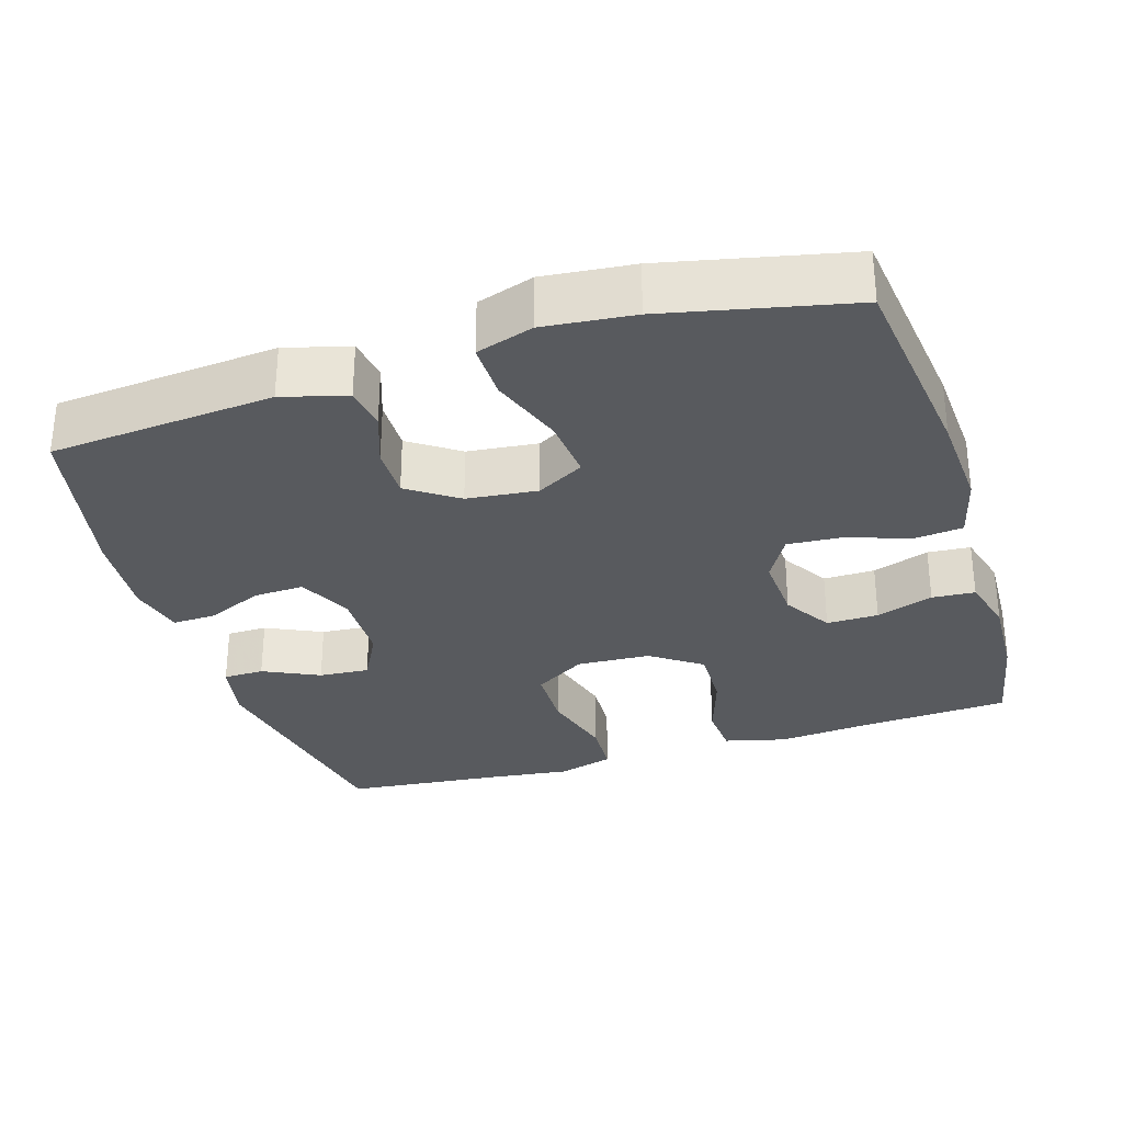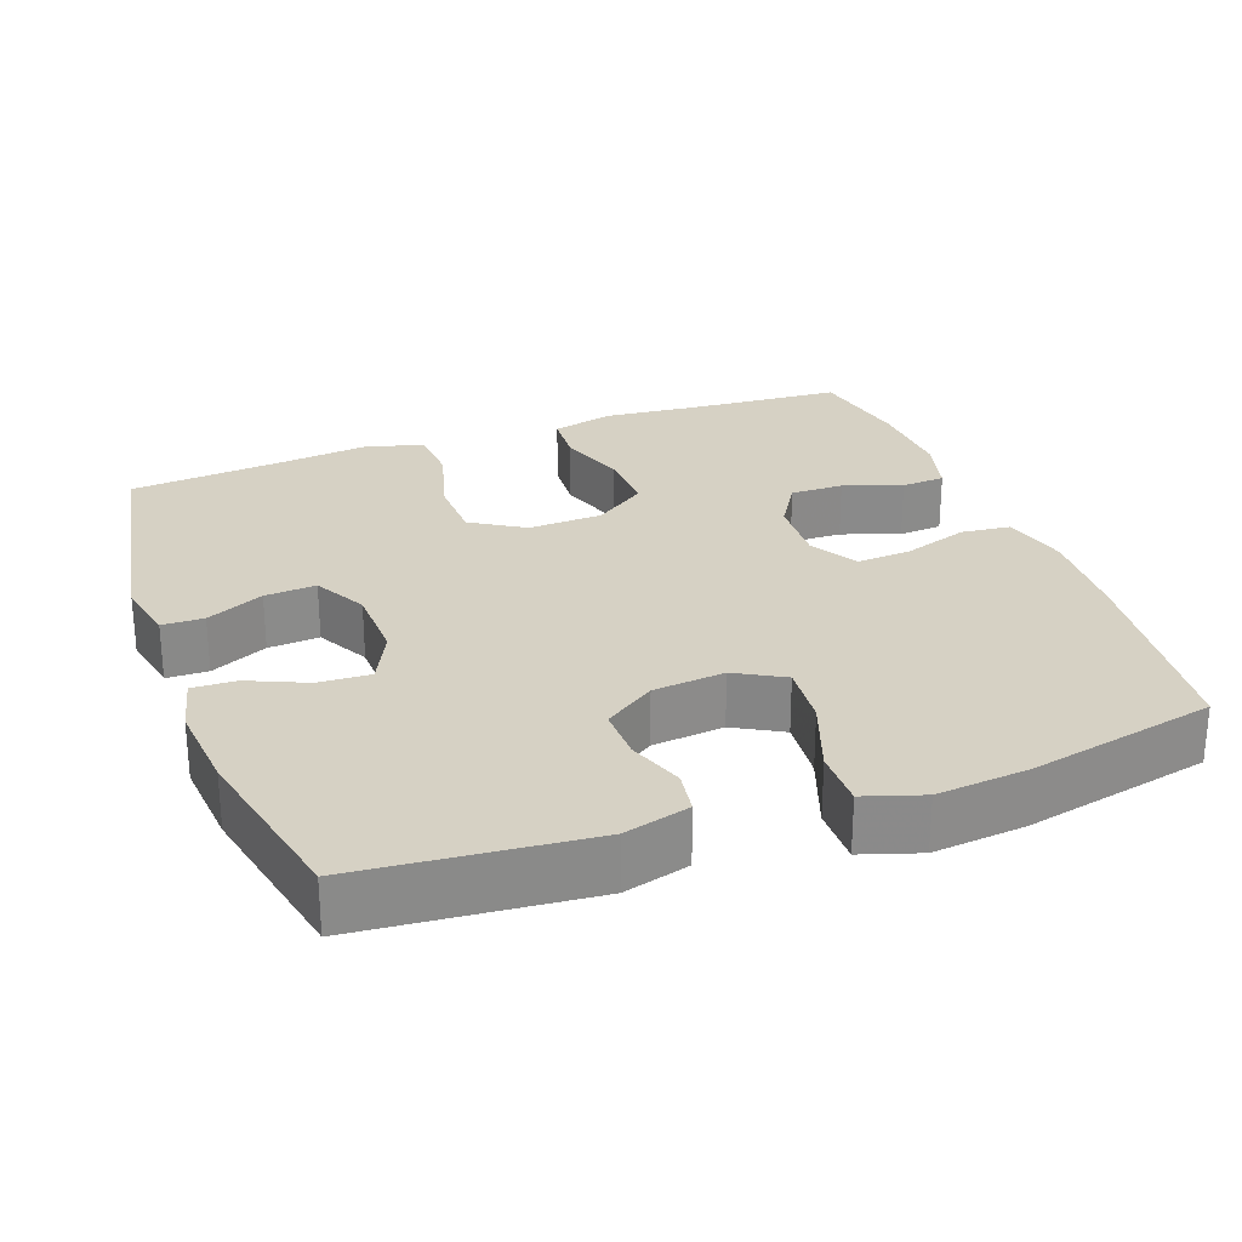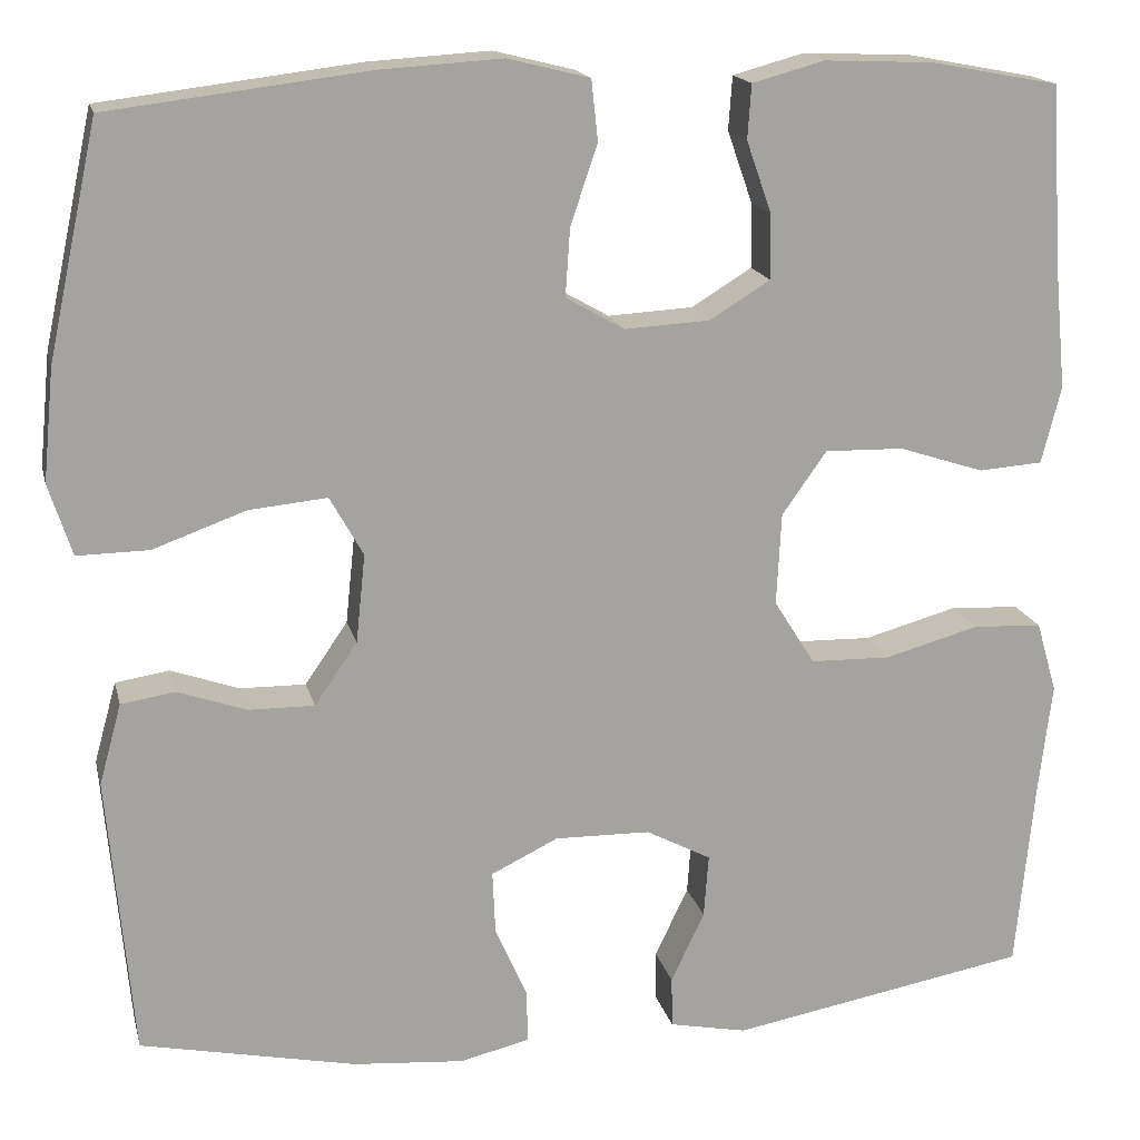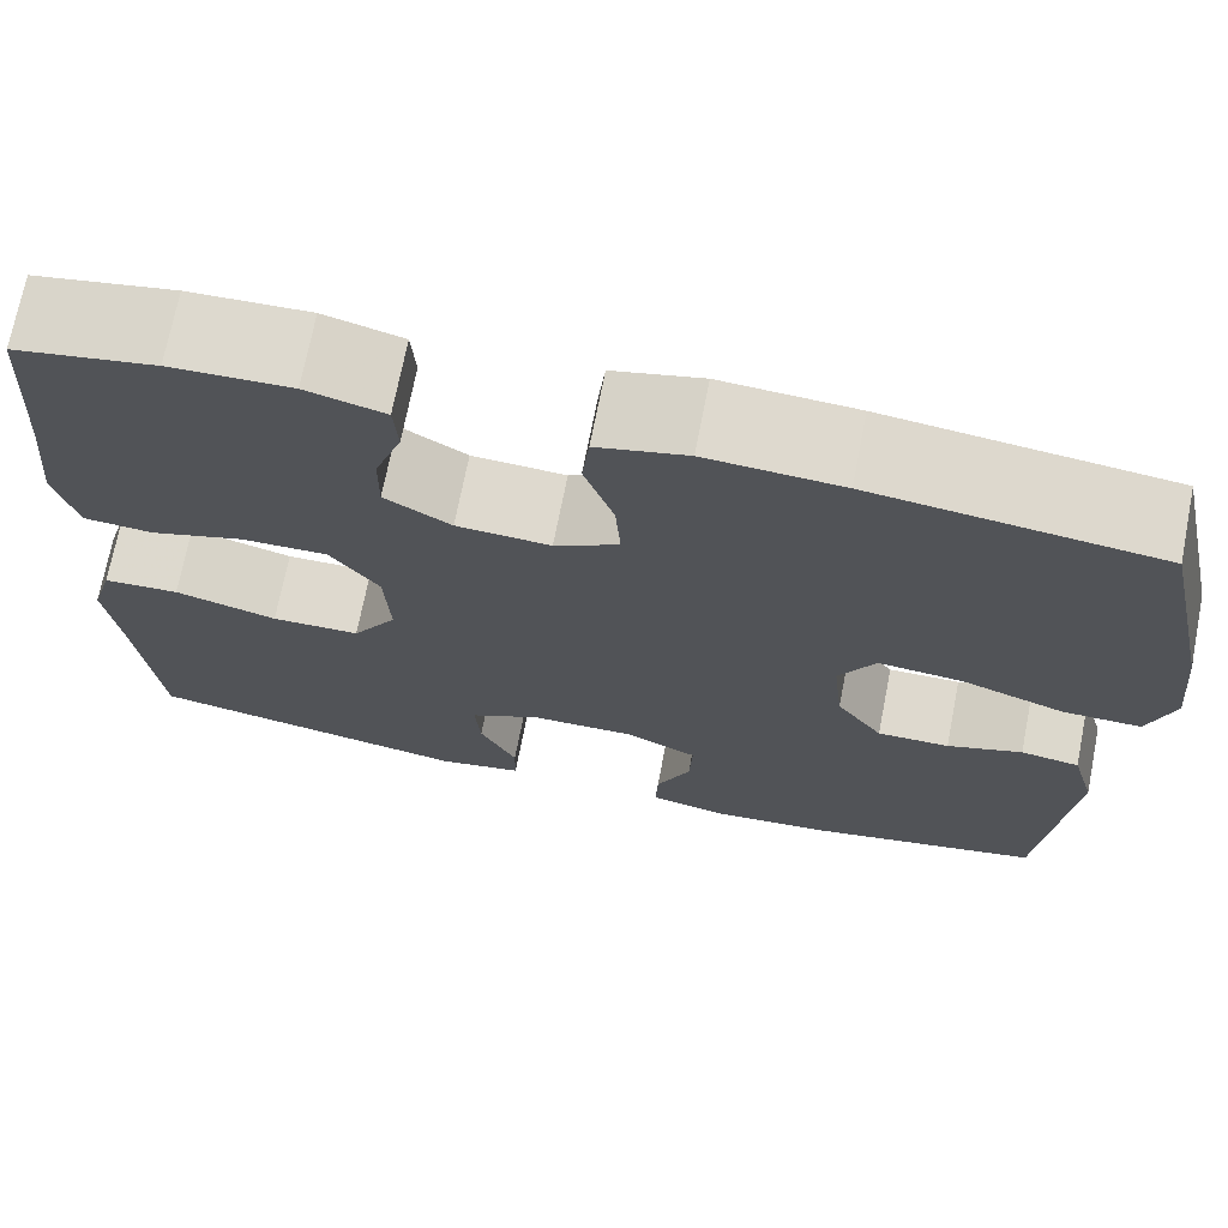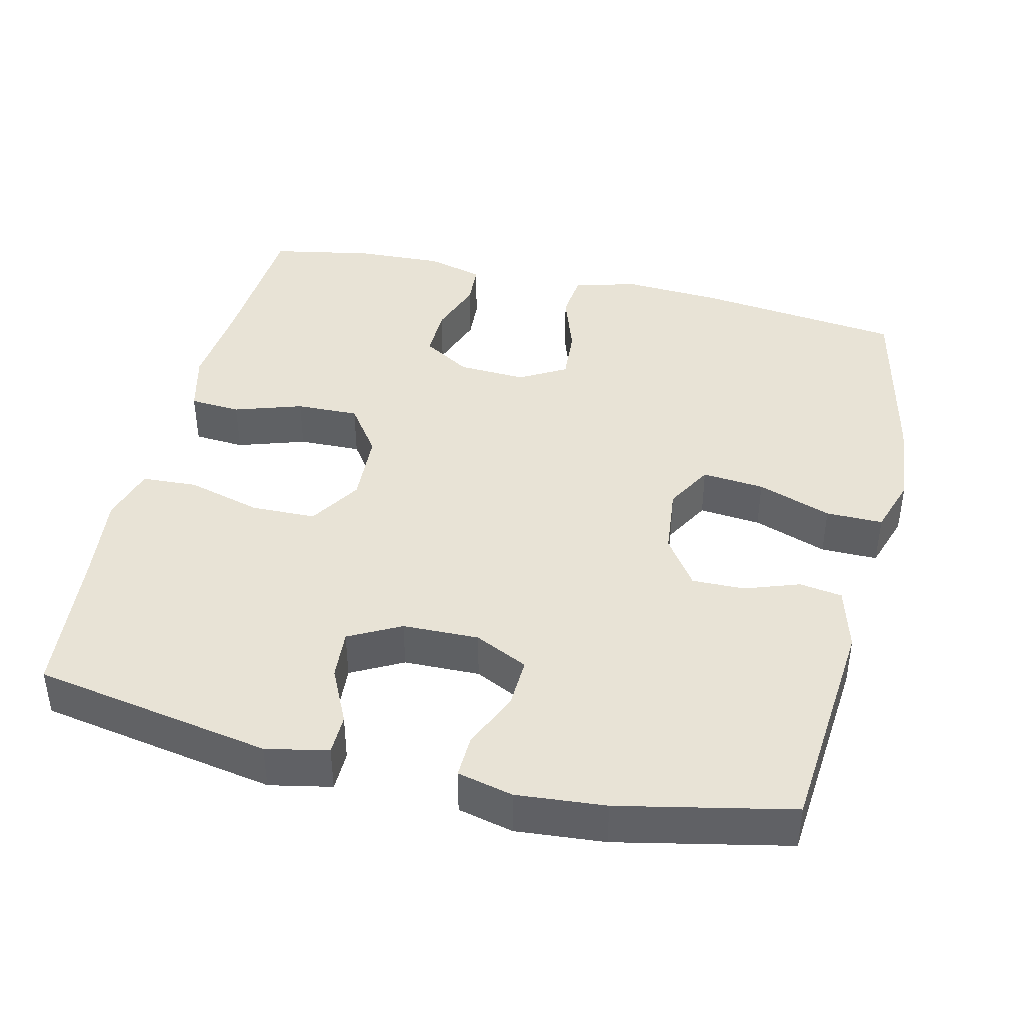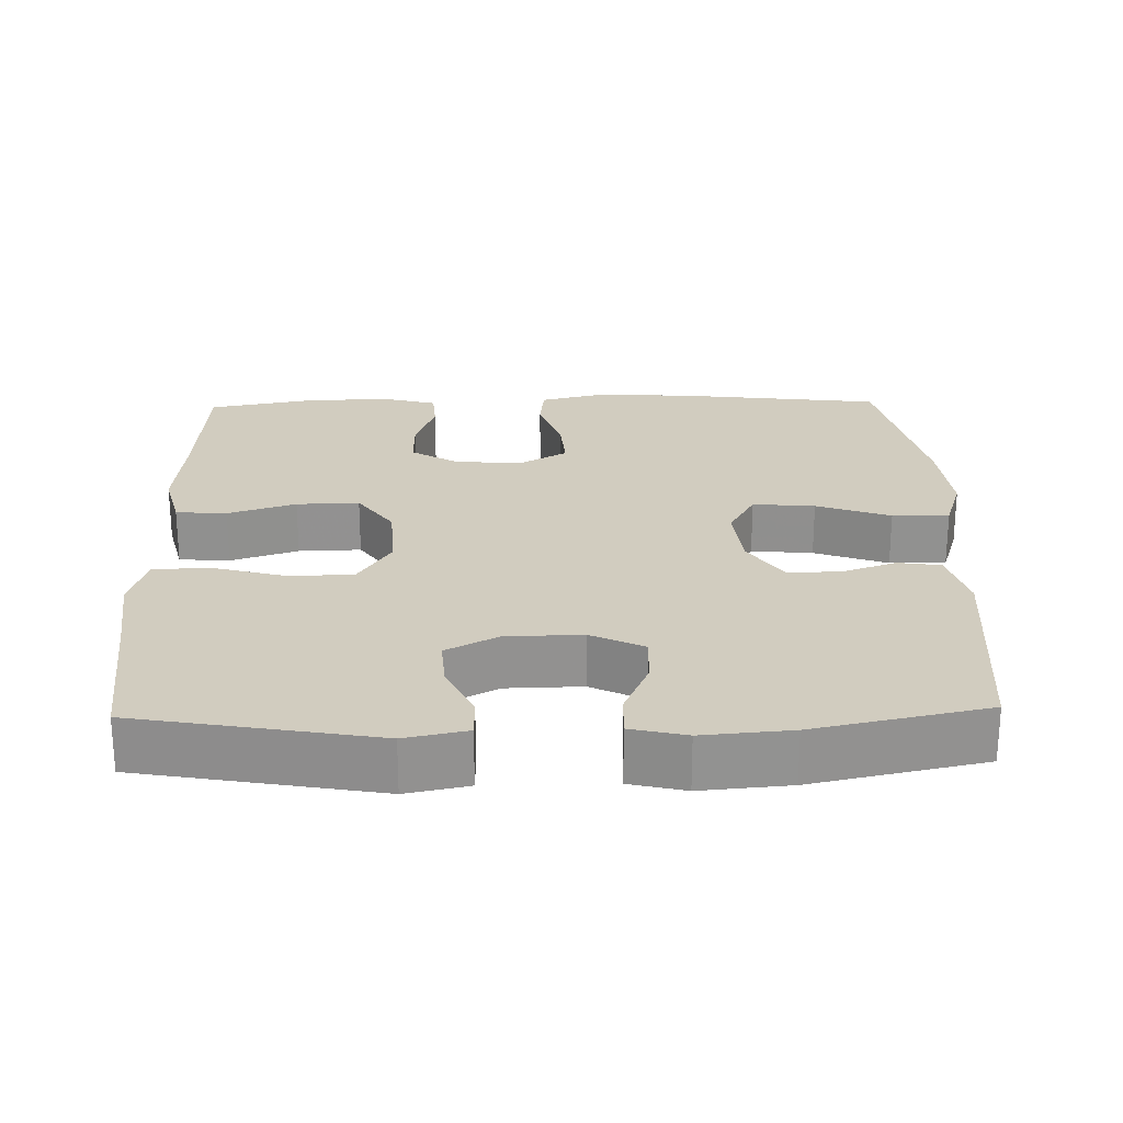
<metadata>
{"format":"obj","ext":"obj","renderer":"f3d","projection":"perspective","resolution":1024,"background":"white","views":[{"elev":-30.6,"azim":-72.8,"up":"+Y"},{"elev":26.6,"azim":-110.2,"up":"+Y"},{"elev":16.9,"azim":-13.1,"up":"+Z"},{"elev":71.4,"azim":-168.9,"up":"+Z"},{"elev":41.7,"azim":-166.7,"up":"+Y"},{"elev":24.1,"azim":178.6,"up":"+Y"}]}
</metadata>
<code>
v -0.5 0.07 -0.5
v -0.527 0.07 -0.197
v -0.503 0.07 -0.11
v -0.445 0.07 -0.101
v -0.371 0.07 -0.127
v -0.3 0.07 -0.128
v -0.254 0.07 -0.061
v -0.244 0.07 0.034
v -0.28 0.07 0.098
v -0.364 0.07 0.09
v -0.464 0.07 0.054
v -0.541 0.07 0.053
v -0.566 0.07 0.13
v -0.554 0.07 0.251
v -0.5 0.07 0.5
v -0.222 0.07 0.534
v -0.09 0.07 0.542
v -0.002 0.07 0.52
v 0.005 0.07 0.455
v -0.024 0.07 0.369
v -0.029 0.07 0.296
v 0.034 0.07 0.26
v 0.126 0.07 0.265
v 0.191 0.07 0.305
v 0.19 0.07 0.375
v 0.163 0.07 0.452
v 0.167 0.07 0.51
v 0.244 0.07 0.531
v 0.362 0.07 0.526
v 0.5 0.07 0.5
v 0.513 0.07 0.298
v 0.525 0.07 0.172
v 0.504 0.07 0.089
v 0.435 0.07 0.084
v 0.343 0.07 0.114
v 0.258 0.07 0.116
v 0.21 0.07 0.048
v 0.205 0.07 -0.051
v 0.249 0.07 -0.121
v 0.336 0.07 -0.123
v 0.437 0.07 -0.095
v 0.512 0.07 -0.099
v 0.534 0.07 -0.175
v 0.52 0.07 -0.293
v 0.5 0.07 -0.5
v 0.178 0.07 -0.558
v 0.094 0.07 -0.541
v 0.093 0.07 -0.486
v 0.129 0.07 -0.41
v 0.134 0.07 -0.342
v 0.064 0.07 -0.305
v -0.039 0.07 -0.303
v -0.111 0.07 -0.338
v -0.108 0.07 -0.406
v -0.074 0.07 -0.483
v -0.072 0.07 -0.541
v -0.147 0.07 -0.559
v -0.267 0.07 -0.549
v -0.5 0 -0.5
v -0.527 0 -0.197
v -0.503 0 -0.11
v -0.445 0 -0.101
v -0.371 0 -0.127
v -0.3 0 -0.128
v -0.254 0 -0.061
v -0.244 0 0.034
v -0.28 0 0.098
v -0.364 0 0.09
v -0.464 0 0.054
v -0.541 0 0.053
v -0.566 0 0.13
v -0.554 0 0.251
v -0.5 0 0.5
v -0.222 0 0.534
v -0.09 0 0.542
v -0.002 0 0.52
v 0.005 0 0.455
v -0.024 0 0.369
v -0.029 0 0.296
v 0.034 0 0.26
v 0.126 0 0.265
v 0.191 0 0.305
v 0.19 0 0.375
v 0.163 0 0.452
v 0.167 0 0.51
v 0.244 0 0.531
v 0.362 0 0.526
v 0.5 0 0.5
v 0.513 0 0.298
v 0.525 0 0.172
v 0.504 0 0.089
v 0.435 0 0.084
v 0.343 0 0.114
v 0.258 0 0.116
v 0.21 0 0.048
v 0.205 0 -0.051
v 0.249 0 -0.121
v 0.336 0 -0.123
v 0.437 0 -0.095
v 0.512 0 -0.099
v 0.534 0 -0.175
v 0.52 0 -0.293
v 0.5 0 -0.5
v 0.178 0 -0.558
v 0.094 0 -0.541
v 0.093 0 -0.486
v 0.129 0 -0.41
v 0.134 0 -0.342
v 0.064 0 -0.305
v -0.039 0 -0.303
v -0.111 0 -0.338
v -0.108 0 -0.406
v -0.074 0 -0.483
v -0.072 0 -0.541
v -0.147 0 -0.559
v -0.267 0 -0.549
f 3 4 5
f 2 3 5
f 1 2 5
f 58 1 5
f 57 58 5
f 56 57 5
f 55 56 5
f 54 55 5
f 53 54 5 6
f 52 53 6 7
f 51 52 7 8
f 50 51 8 9
f 47 48 49
f 46 47 49
f 45 46 49
f 44 45 49
f 44 49 50
f 43 44 50
f 42 43 50
f 41 42 50
f 40 41 50
f 39 40 50
f 38 39 50 9
f 33 34 35
f 32 33 35
f 31 32 35
f 30 31 35
f 29 30 35
f 28 29 35
f 27 28 35
f 26 27 35
f 25 26 35
f 24 25 35 36
f 23 24 36 37
f 18 19 20
f 17 18 20
f 16 17 20
f 15 16 20
f 14 15 20
f 13 14 20
f 12 13 20
f 11 12 20
f 10 11 20
f 9 10 20 21
f 37 38 9
f 23 37 9
f 22 23 9
f 9 21 22
f 63 62 61
f 63 61 60
f 63 60 59
f 63 59 116
f 63 116 115
f 63 115 114
f 63 114 113
f 63 113 112
f 64 63 112 111
f 65 64 111 110
f 66 65 110 109
f 67 66 109 108
f 107 106 105
f 107 105 104
f 107 104 103
f 107 103 102
f 108 107 102
f 108 102 101
f 108 101 100
f 108 100 99
f 108 99 98
f 108 98 97
f 67 108 97 96
f 93 92 91
f 93 91 90
f 93 90 89
f 93 89 88
f 93 88 87
f 93 87 86
f 93 86 85
f 93 85 84
f 93 84 83
f 94 93 83 82
f 95 94 82 81
f 78 77 76
f 78 76 75
f 78 75 74
f 78 74 73
f 78 73 72
f 78 72 71
f 78 71 70
f 78 70 69
f 78 69 68
f 79 78 68 67
f 67 96 95
f 67 95 81
f 67 81 80
f 80 79 67
f 1 59 60 2
f 2 60 61 3
f 3 61 62 4
f 4 62 63 5
f 5 63 64 6
f 6 64 65 7
f 7 65 66 8
f 8 66 67 9
f 9 67 68 10
f 10 68 69 11
f 11 69 70 12
f 12 70 71 13
f 13 71 72 14
f 14 72 73 15
f 15 73 74 16
f 16 74 75 17
f 17 75 76 18
f 18 76 77 19
f 19 77 78 20
f 20 78 79 21
f 21 79 80 22
f 22 80 81 23
f 23 81 82 24
f 24 82 83 25
f 25 83 84 26
f 26 84 85 27
f 27 85 86 28
f 28 86 87 29
f 29 87 88 30
f 30 88 89 31
f 31 89 90 32
f 32 90 91 33
f 33 91 92 34
f 34 92 93 35
f 35 93 94 36
f 36 94 95 37
f 37 95 96 38
f 38 96 97 39
f 39 97 98 40
f 40 98 99 41
f 41 99 100 42
f 42 100 101 43
f 43 101 102 44
f 44 102 103 45
f 45 103 104 46
f 46 104 105 47
f 47 105 106 48
f 48 106 107 49
f 49 107 108 50
f 50 108 109 51
f 51 109 110 52
f 52 110 111 53
f 53 111 112 54
f 54 112 113 55
f 55 113 114 56
f 56 114 115 57
f 57 115 116 58
f 58 116 59 1

</code>
